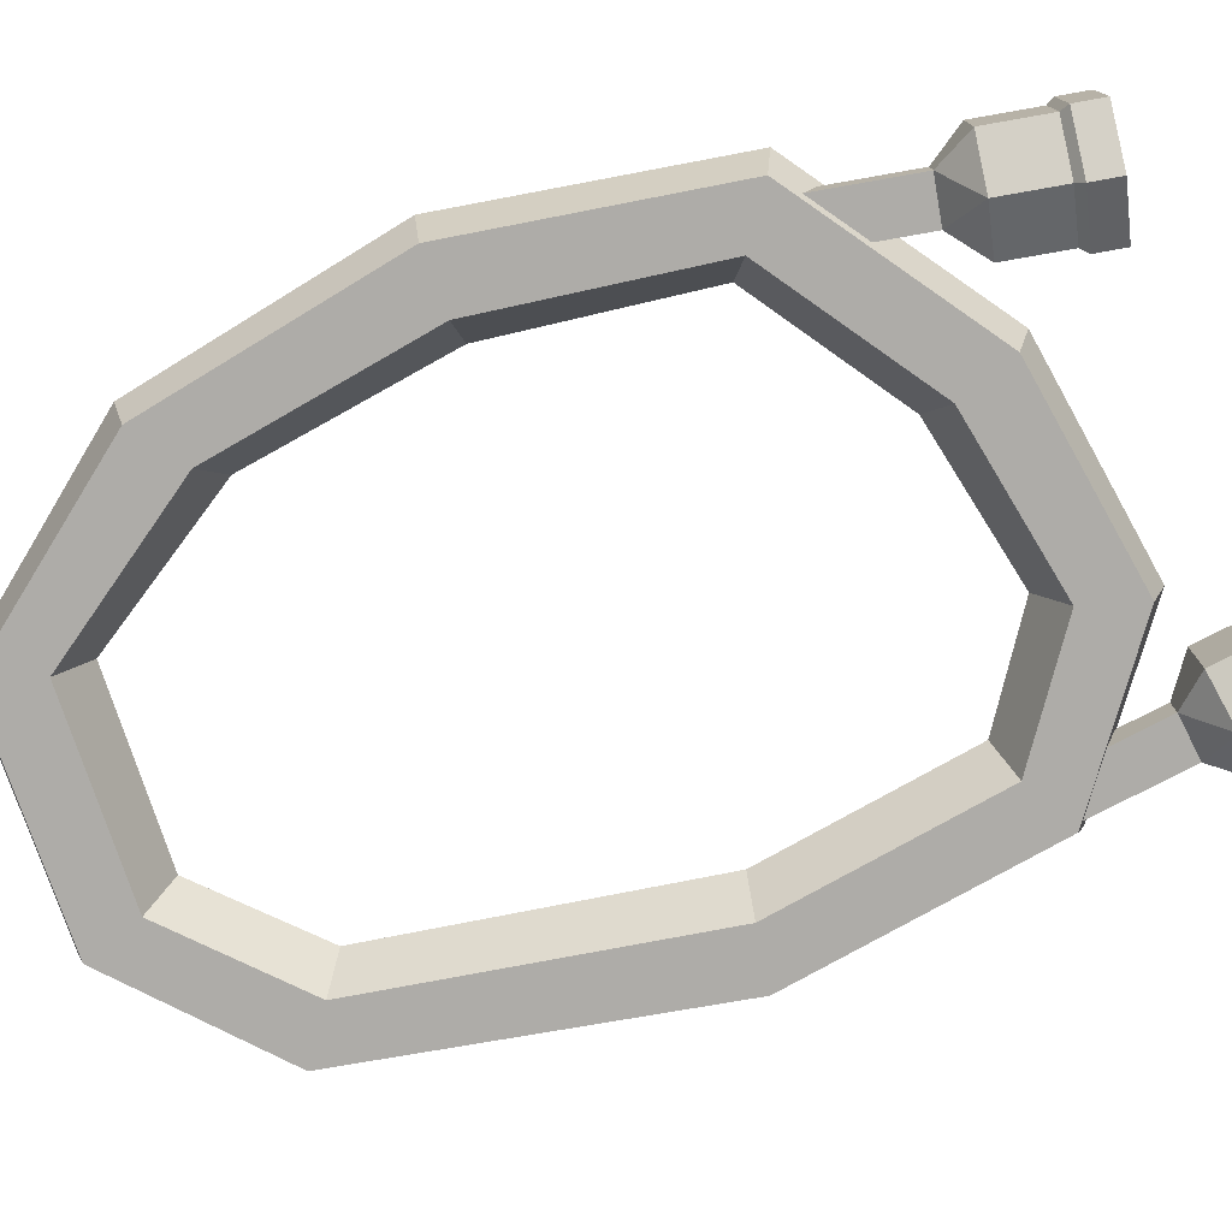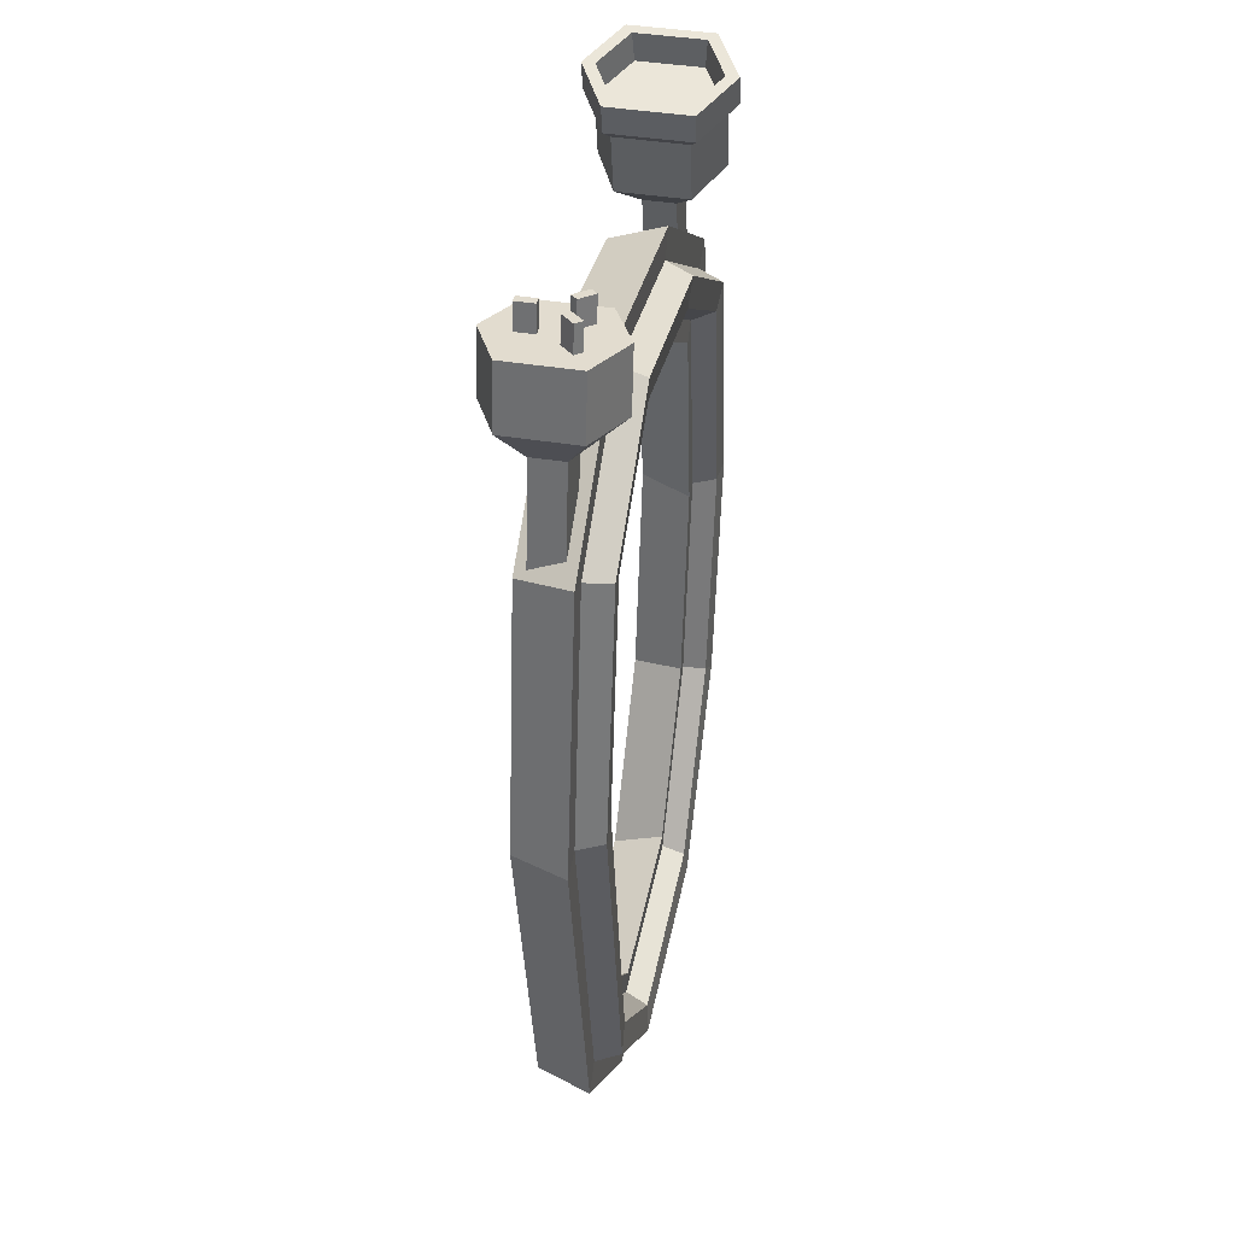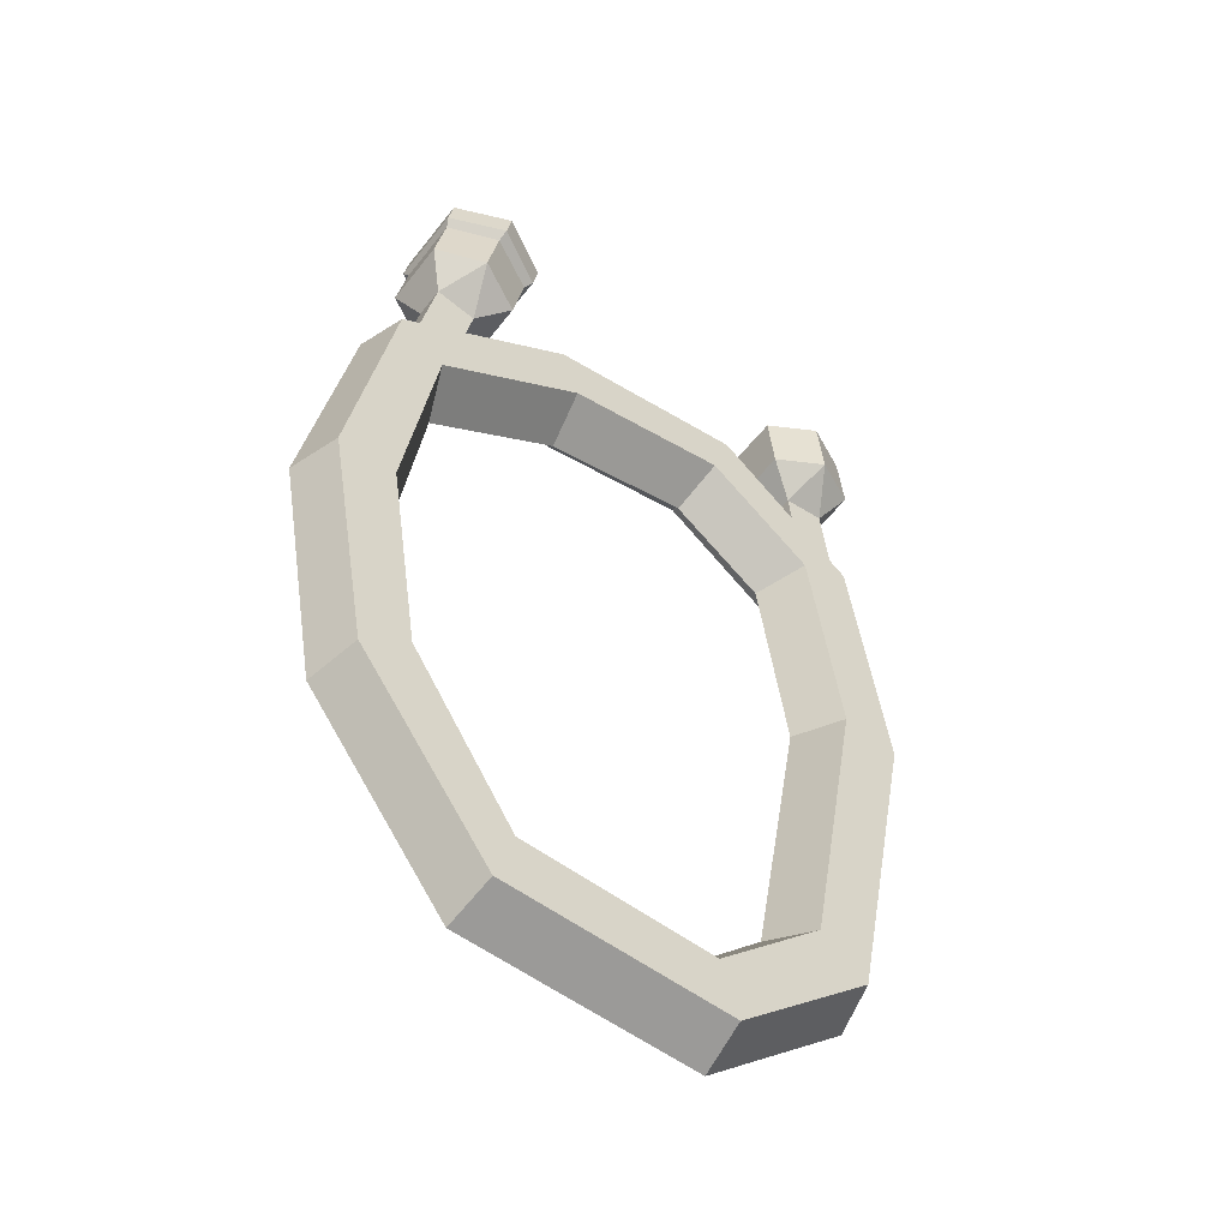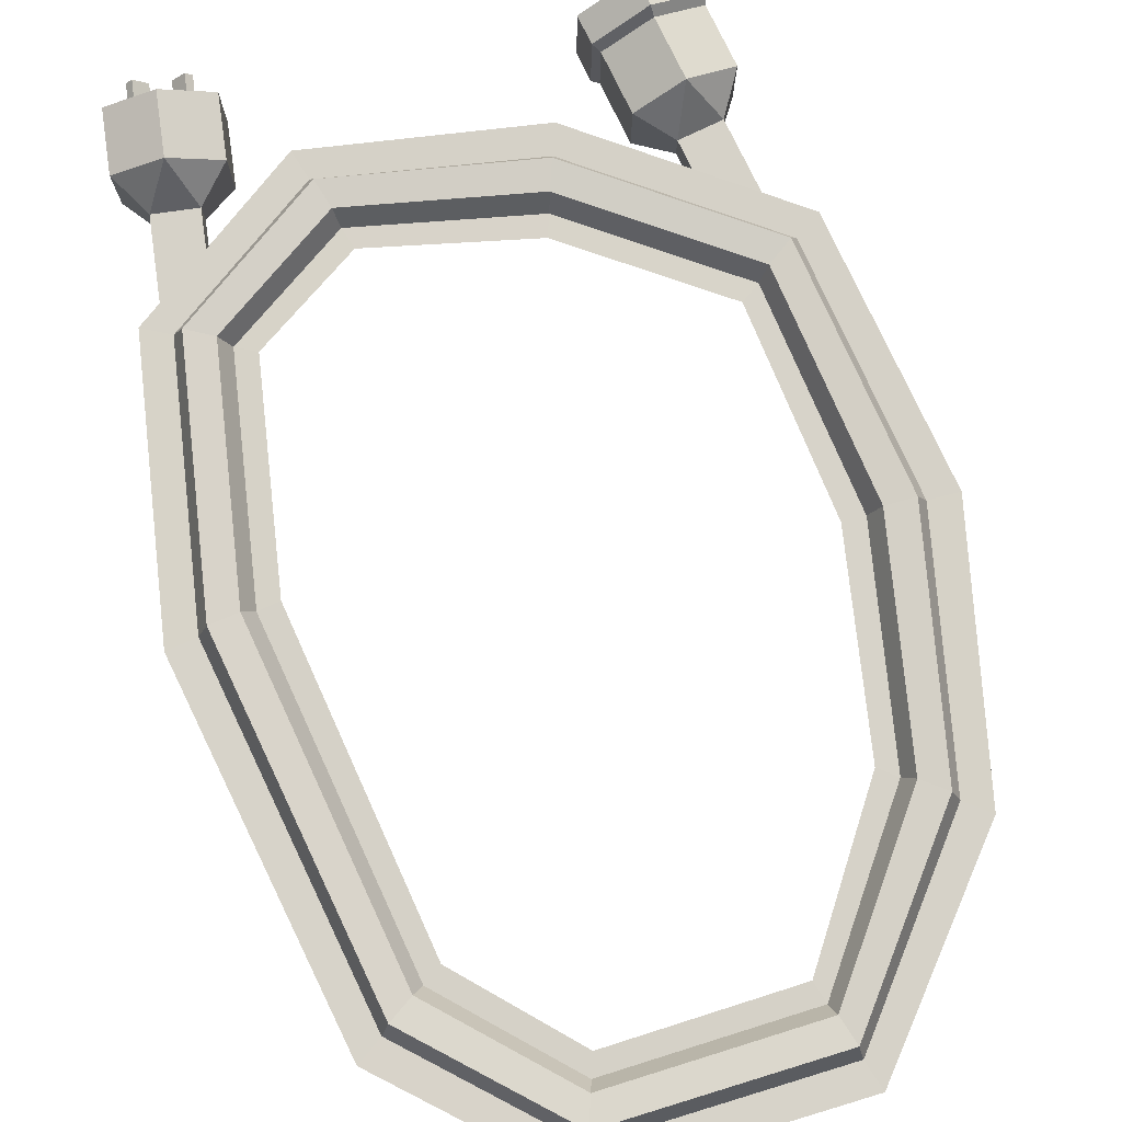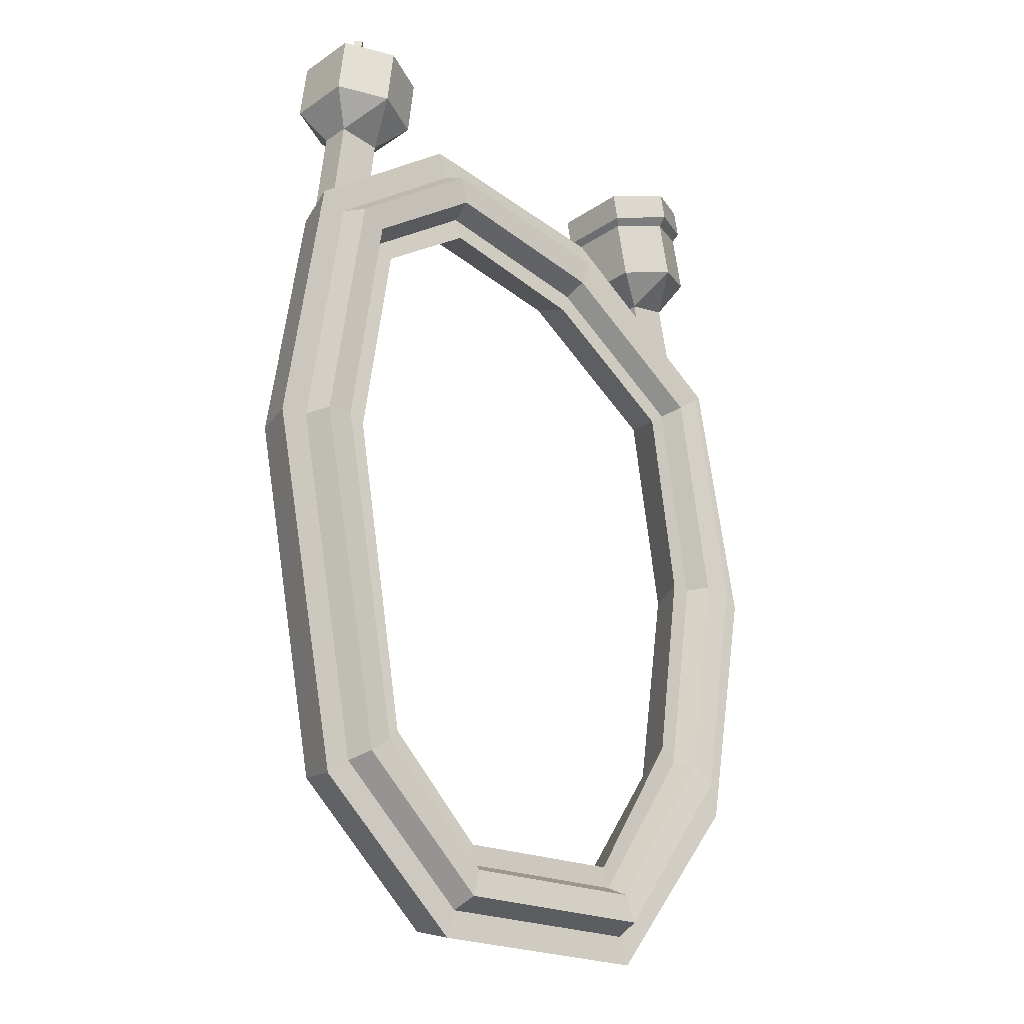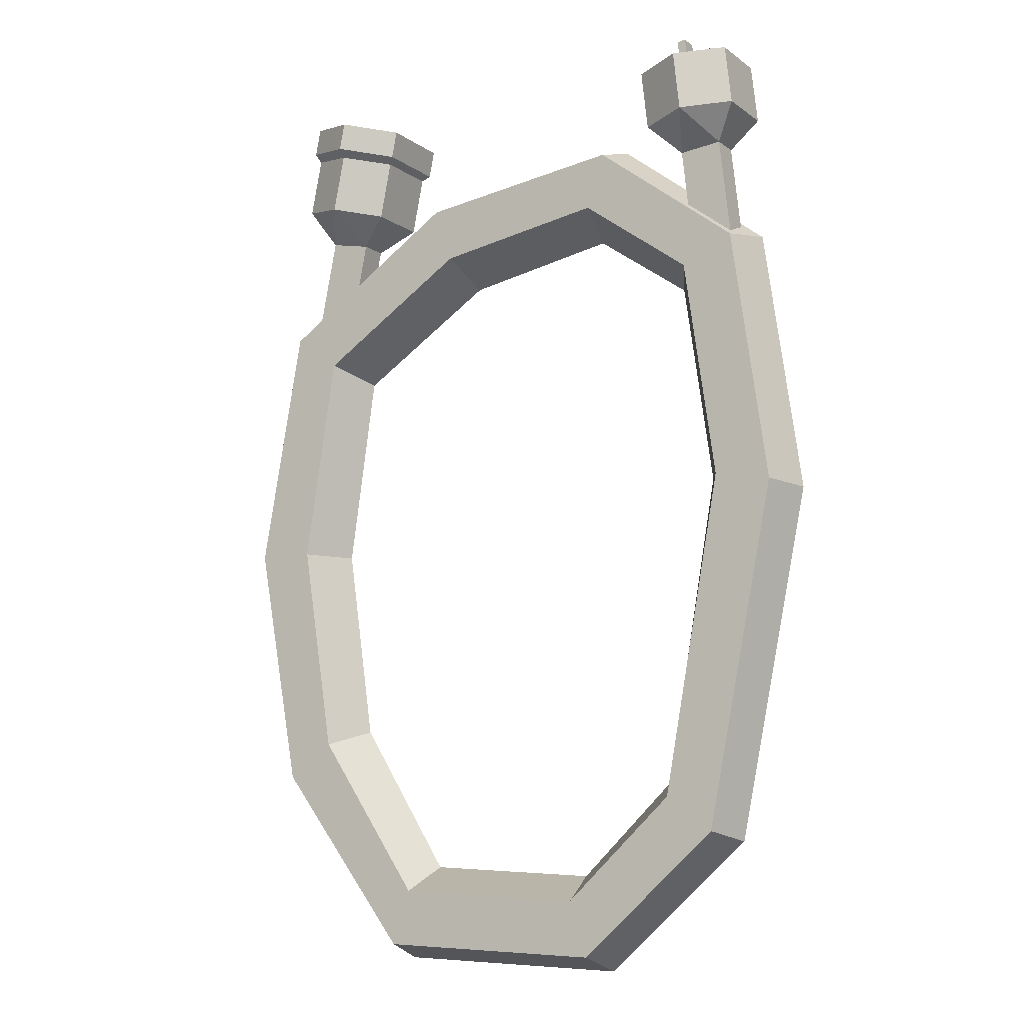
<metadata>
{"format":"obj","ext":"obj","renderer":"f3d","projection":"perspective","resolution":1024,"background":"white","views":[{"elev":-76.9,"azim":-68.9,"up":"+Y"},{"elev":40.6,"azim":101.4,"up":"+Z"},{"elev":-53.9,"azim":-37.0,"up":"+Z"},{"elev":77.5,"azim":165.5,"up":"+Y"},{"elev":-24.6,"azim":137.7,"up":"+Z"},{"elev":-9.7,"azim":29.9,"up":"+Z"}]}
</metadata>
<code>
v -14.36 1.956 26.22
v -8.779 1.956 25.13
v -14.36 5.925 26.22
v -8.779 5.925 25.13
v -15.04 5.925 22.76
v -9.46 5.925 21.66
v -15.04 1.956 22.76
v -9.46 1.956 21.66
v -13.84 4.834 20.66
v -11.36 4.834 20.17
v -11.36 3.046 20.17
v -13.84 3.046 20.66
v -14.99 4.834 14.78
v -12.52 4.834 14.3
v -12.52 3.046 14.3
v -14.99 3.046 14.78
v -12.25 7.305 22.21
v -12.25 0.5759 22.21
v -11.57 0.5759 25.67
v -11.57 7.305 25.67
v -11.48 7.881 26.09
v -11.48 0 26.09
v -8.412 1.616 25.49
v -8.412 6.265 25.49
v -14.54 6.265 26.7
v -14.54 1.616 26.7
v -11.17 7.881 27.72
v -11.17 0 27.72
v -8.1 1.616 27.12
v -8.1 6.265 27.12
v -14.23 6.265 28.32
v -14.23 1.616 28.32
v -11.17 7.169 27.72
v -11.17 0.7117 27.72
v -8.653 2.036 27.23
v -8.653 5.845 27.23
v -13.68 5.845 28.21
v -13.68 2.036 28.21
v -11.48 6.989 26.12
v -11.48 0.8915 26.12
v -9.107 2.142 25.66
v -9.107 5.739 25.66
v -13.85 5.739 26.59
v -13.85 2.142 26.59
v 12.97 4.741 29.57
v 13.31 4.376 29.62
v 13.71 5.453 29.66
v 14.05 5.088 29.71
v 11.5 4.396 29.39
v 11.86 4.753 29.43
v 10.78 5.124 29.3
v 11.14 5.482 29.34
v 12.15 2.181 29.47
v 12.65 2.181 29.53
v 12.15 3.211 29.47
v 12.65 3.211 29.53
v 11.03 5.124 27.33
v 11.39 5.482 27.37
v 12.11 4.753 27.46
v 11.75 4.396 27.42
v 12.4 3.211 27.5
v 12.9 3.211 27.56
v 12.9 2.181 27.56
v 12.4 2.181 27.5
v 13.95 5.453 27.7
v 14.3 5.088 27.74
v 13.56 4.376 27.65
v 13.22 4.741 27.6
v 9.756 1.956 27.77
v 15.4 1.956 28.41
v 9.756 5.925 27.77
v 15.4 5.925 28.41
v 10.15 5.925 24.26
v 15.8 5.925 24.9
v 10.15 1.956 24.26
v 15.8 1.956 24.9
v 11.93 4.834 22.63
v 14.43 4.834 22.91
v 14.43 3.046 22.91
v 11.93 3.046 22.63
v 12.6 4.834 16.68
v 15.11 4.834 16.96
v 15.11 3.046 16.96
v 12.6 3.046 16.68
v 12.98 7.305 24.58
v 12.98 0.5759 24.58
v 12.58 0.5759 28.09
v 12.58 7.305 28.09
v 10.37 5.491 27.84
v 12.58 6.569 28.09
v 10.37 2.389 27.84
v 12.58 1.311 28.09
v 14.79 2.389 28.34
v 14.79 5.491 28.34
v 10.67 2.451 -16.63
v 4.193 2.451 -22.68
v -7.203 2.451 -22.13
v -13.4 2.451 -12.89
v -15.33 2.451 -0.3772
v -13.4 2.451 12.13
v -4.399 2.451 18.17
v 5.676 2.451 19.97
v 12.22 2.451 15.3
v 14.12 2.451 2.283
v 9.431 5.43 -15.73
v 3.722 5.43 -21.23
v -6.731 5.43 -20.68
v -12.17 5.43 -11.99
v -13.81 5.43 -0.3772
v -12.17 5.43 11.23
v -3.927 5.43 16.71
v 5.205 5.43 18.52
v 10.85 5.43 14.62
v 12.61 5.43 2.54
v 13.45 2.451 -18.65
v 5.256 2.451 -25.96
v 5.551 5.43 -26.86
v 14.22 5.43 -19.21
v -8.266 2.451 -25.4
v -8.561 5.43 -26.31
v -16.18 2.451 -14.91
v -16.96 5.43 -15.47
v -18.77 2.451 -0.3772
v -19.73 5.43 -0.3772
v -16.18 2.451 14.15
v -16.96 5.43 14.71
v -5.462 2.451 21.44
v -5.757 5.43 22.35
v 6.74 2.451 23.24
v 7.034 5.43 24.15
v 15.3 2.451 16.82
v 16.16 5.43 17.25
v 17.51 2.451 1.703
v 18.45 5.43 1.542
v 10.98 6.678 -16.86
v 4.314 6.678 -23.06
v -7.324 6.678 -22.5
v -13.72 6.678 -13.12
v -15.72 6.678 -0.3772
v -13.72 6.678 12.36
v -4.519 6.678 18.54
v 5.797 6.678 20.34
v 12.57 6.678 15.47
v 14.5 6.678 2.217
v 12.33 6.815 -17.84
v 4.83 6.815 -24.64
v -7.84 6.815 -24.09
v -15.07 6.815 -14.1
v -17.4 6.815 -0.3772
v -15.07 6.815 13.34
v -5.036 6.815 20.13
v 6.313 6.815 21.93
v 14.07 6.815 16.21
v 16.15 6.815 1.936
v -15.56 5.388 13.7
v -5.225 5.388 20.71
v 6.502 5.388 22.51
v 14.61 5.388 16.48
v 16.75 5.388 1.833
v 12.83 5.388 -18.2
v 5.019 5.388 -25.23
v -8.029 5.388 -24.67
v -15.56 5.388 -14.46
v -18.01 5.388 -0.3772
v -13.18 5.394 -12.73
v -15.06 5.394 -0.3772
v -13.18 5.394 11.97
v -4.315 5.394 17.91
v 5.592 5.394 19.71
v 11.98 5.394 15.18
v 13.85 5.394 2.329
v 10.45 5.394 -16.47
v 4.109 5.394 -22.43
v -7.119 5.394 -21.87
f 3 20 17 5
f 13 14 15 16
f 7 18 19 1
f 2 8 6 4
f 7 1 3 5
f 9 17 10
f 6 8 11 10
f 12 18 7
f 7 5 9 12
f 9 10 14 13
f 10 11 15 14
f 11 12 16 15
f 12 9 13 16
f 5 17 9
f 10 17 6
f 8 18 11
f 11 18 12
f 19 18 8 2
f 17 20 4 6
f 39 40 41 42
f 39 43 44 40
f 19 2 23 22
f 2 4 24 23
f 4 20 21 24
f 20 3 25 21
f 3 1 26 25
f 1 19 22 26
f 22 23 29 28
f 23 24 30 29
f 24 21 27 30
f 21 25 31 27
f 25 26 32 31
f 26 22 28 32
f 28 29 35 34
f 29 30 36 35
f 30 27 33 36
f 27 31 37 33
f 31 32 38 37
f 32 28 34 38
f 34 35 41 40
f 35 36 42 41
f 36 33 39 42
f 33 37 43 39
f 37 38 44 43
f 38 34 40 44
f 45 46 48 47
f 49 50 52 51
f 53 54 56 55
f 51 52 58 57
f 50 59 58 52
f 60 59 50 49
f 57 60 49 51
f 55 56 62 61
f 54 63 62 56
f 64 63 54 53
f 61 64 53 55
f 47 48 66 65
f 46 67 66 48
f 68 67 46 45
f 65 68 45 47
f 71 88 85 73
f 81 82 83 84
f 75 86 87 69
f 70 76 74 72
f 75 69 71 73
f 77 85 78
f 74 76 79 78
f 80 86 75
f 75 73 77 80
f 77 78 82 81
f 78 79 83 82
f 79 80 84 83
f 80 77 81 84
f 73 85 77
f 78 85 74
f 76 86 79
f 79 86 80
f 87 86 76 70
f 85 88 72 74
f 90 89 91 92
f 90 92 93 94
f 88 71 89 90
f 71 69 91 89
f 69 87 92 91
f 87 70 93 92
f 70 72 94 93
f 72 88 90 94
f 115 116 117 118
f 116 119 120 117
f 119 121 122 120
f 121 123 124 122
f 123 125 126 124
f 125 127 128 126
f 127 129 130 128
f 129 131 132 130
f 131 133 134 132
f 133 115 118 134
f 95 105 106 96
f 96 106 107 97
f 97 107 108 98
f 98 108 109 99
f 99 109 110 100
f 100 110 111 101
f 101 111 112 102
f 102 112 113 103
f 103 113 114 104
f 104 114 105 95
f 95 96 116 115
f 106 105 172 173
f 96 97 119 116
f 107 106 173 174
f 97 98 121 119
f 108 107 174 165
f 98 99 123 121
f 109 108 165 166
f 99 100 125 123
f 110 109 166 167
f 100 101 127 125
f 111 110 167 168
f 101 102 129 127
f 112 111 168 169
f 102 103 131 129
f 113 112 169 170
f 103 104 133 131
f 114 113 170 171
f 104 95 115 133
f 105 114 171 172
f 136 135 145 146
f 137 136 146 147
f 138 137 147 148
f 139 138 148 149
f 140 139 149 150
f 141 140 150 151
f 142 141 151 152
f 143 142 152 153
f 144 143 153 154
f 135 144 154 145
f 146 145 160 161
f 147 146 161 162
f 148 147 162 163
f 149 148 163 164
f 150 149 164 155
f 151 150 155 156
f 152 151 156 157
f 153 152 157 158
f 154 153 158 159
f 145 154 159 160
f 156 155 126 128
f 157 156 128 130
f 158 157 130 132
f 159 158 132 134
f 160 159 134 118
f 161 160 118 117
f 162 161 117 120
f 163 162 120 122
f 164 163 122 124
f 155 164 124 126
f 166 165 138 139
f 167 166 139 140
f 168 167 140 141
f 169 168 141 142
f 170 169 142 143
f 171 170 143 144
f 172 171 144 135
f 173 172 135 136
f 174 173 136 137
f 165 174 137 138

</code>
